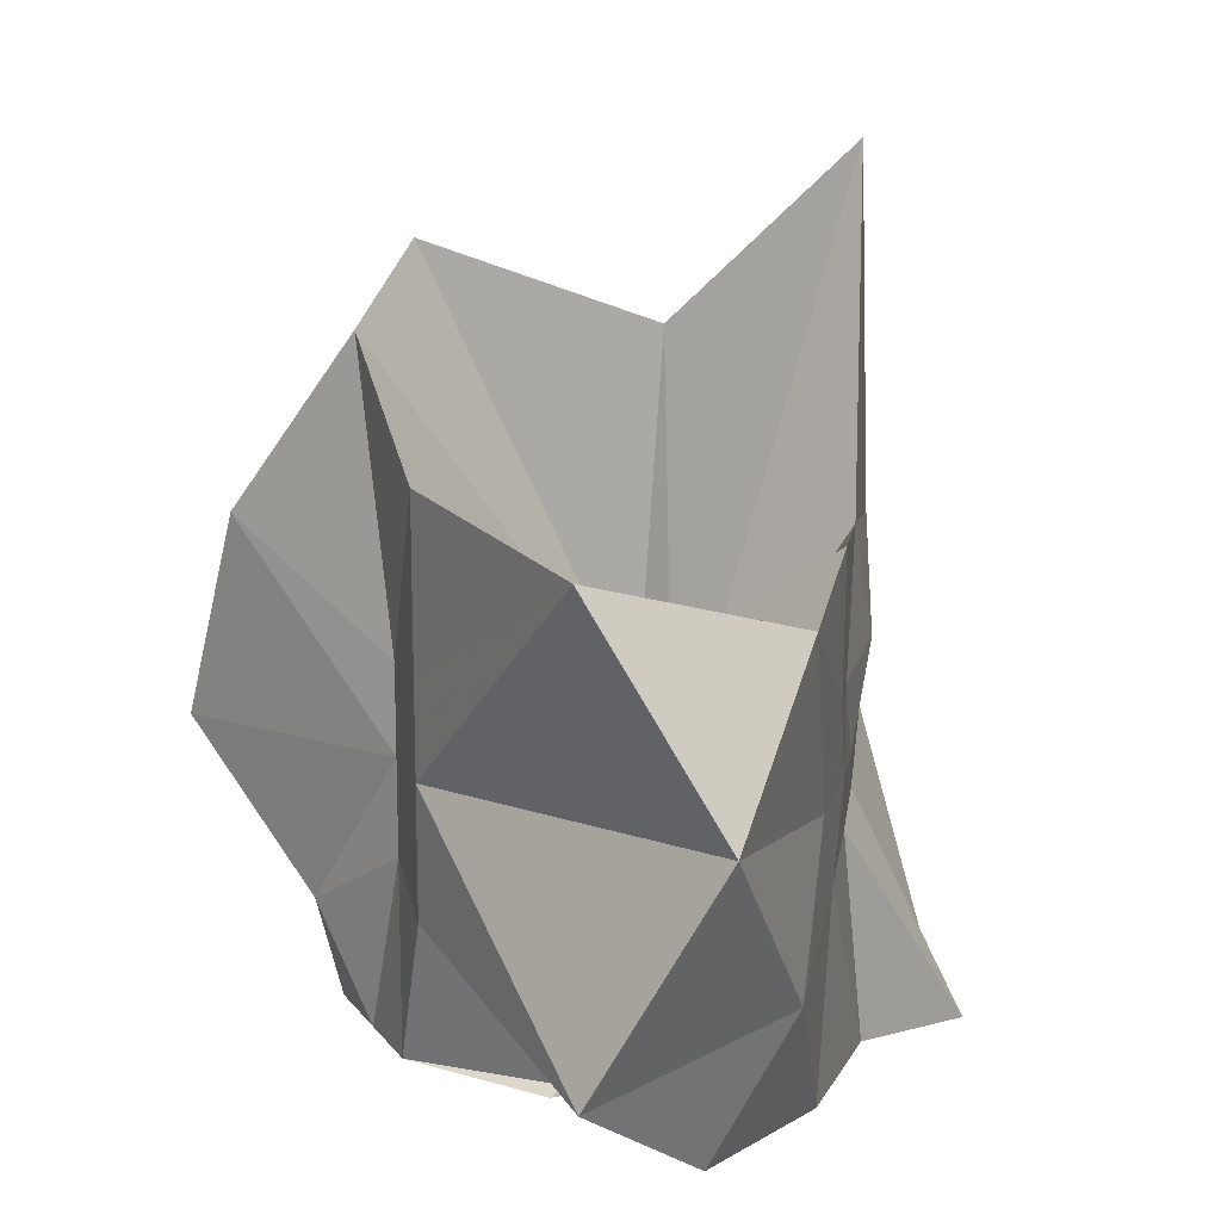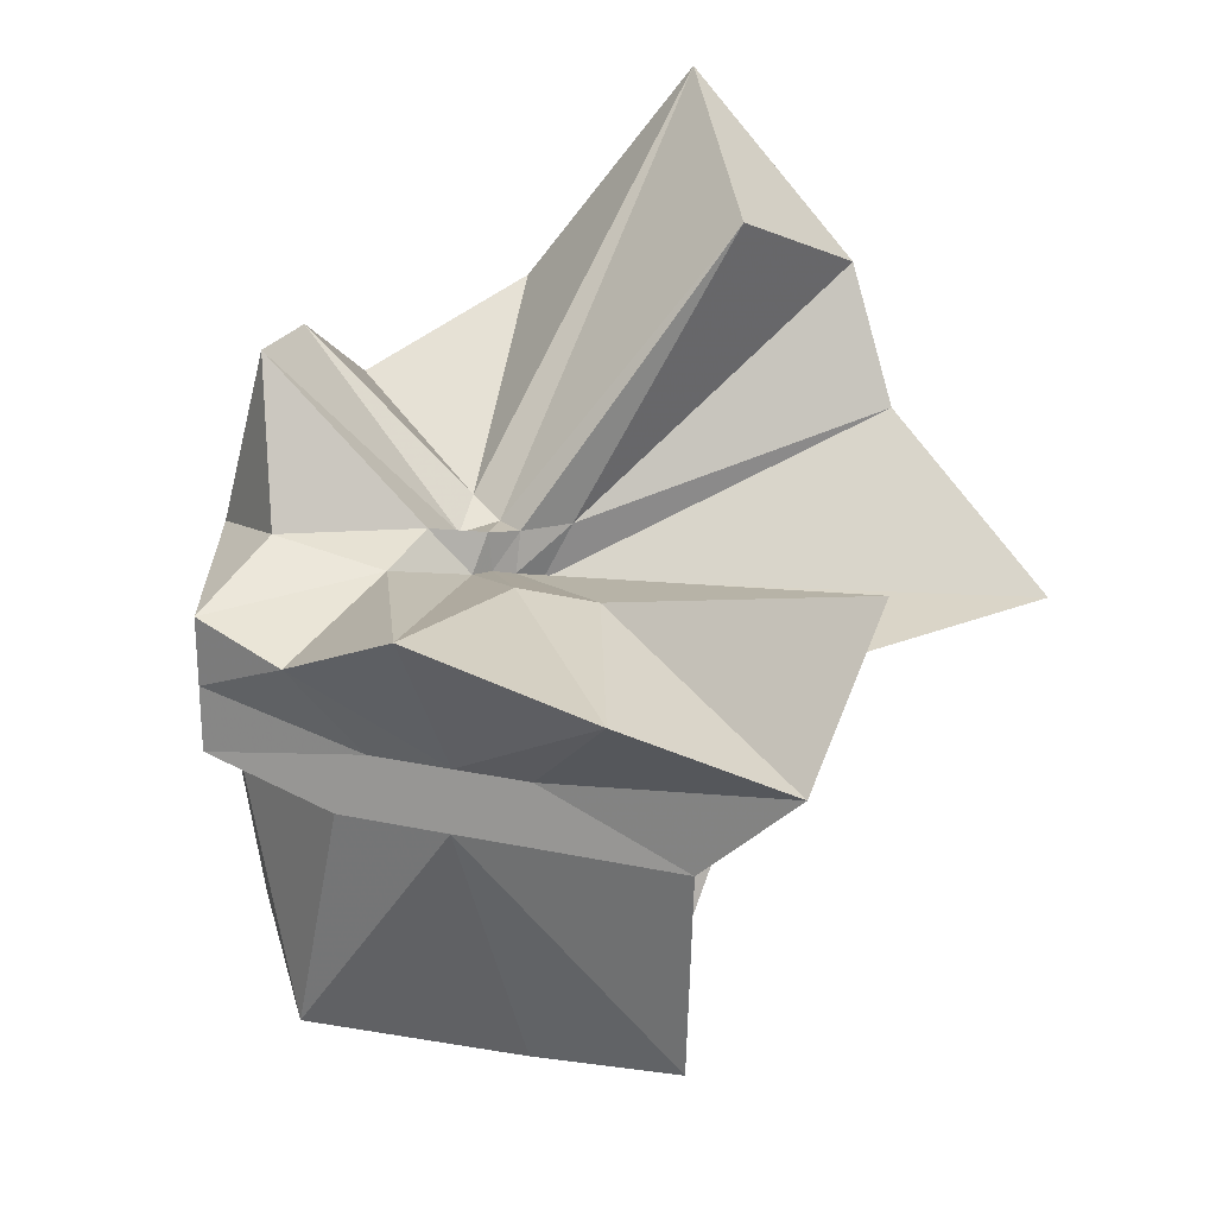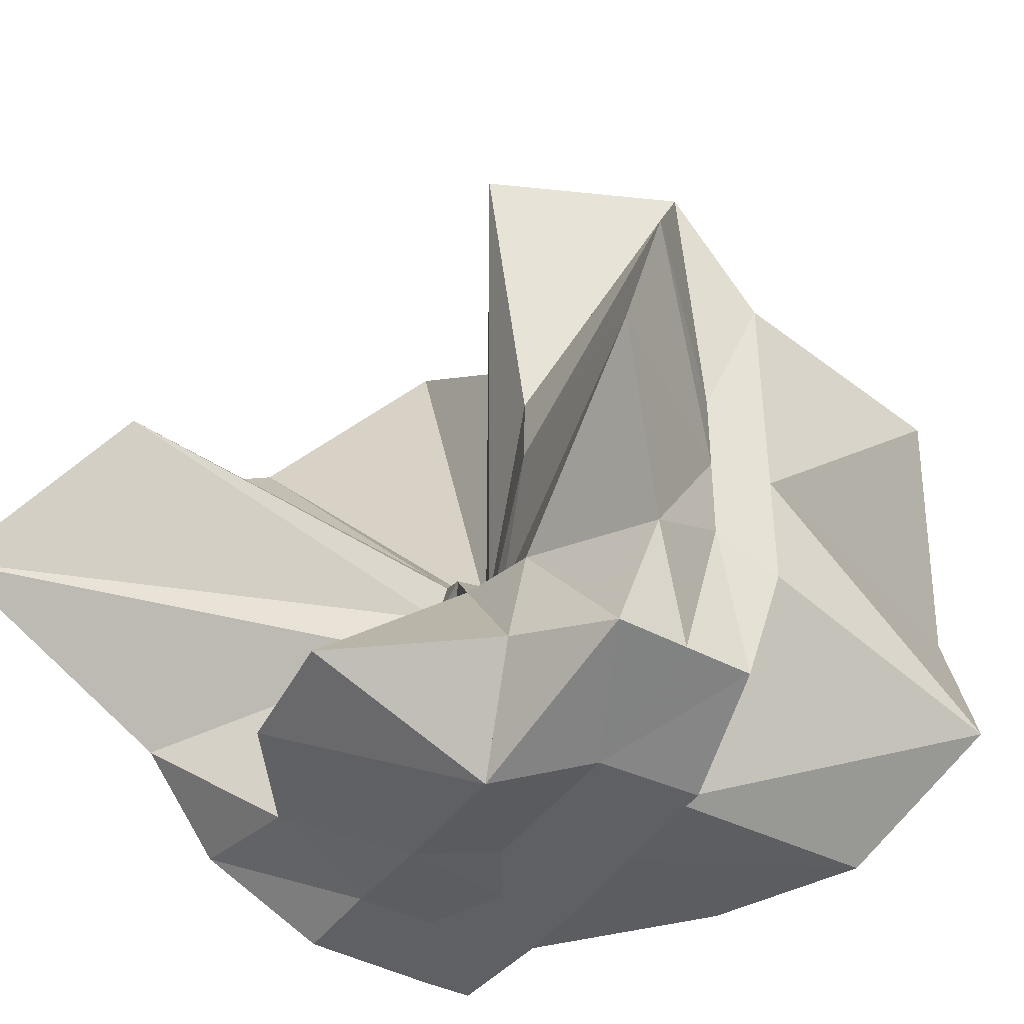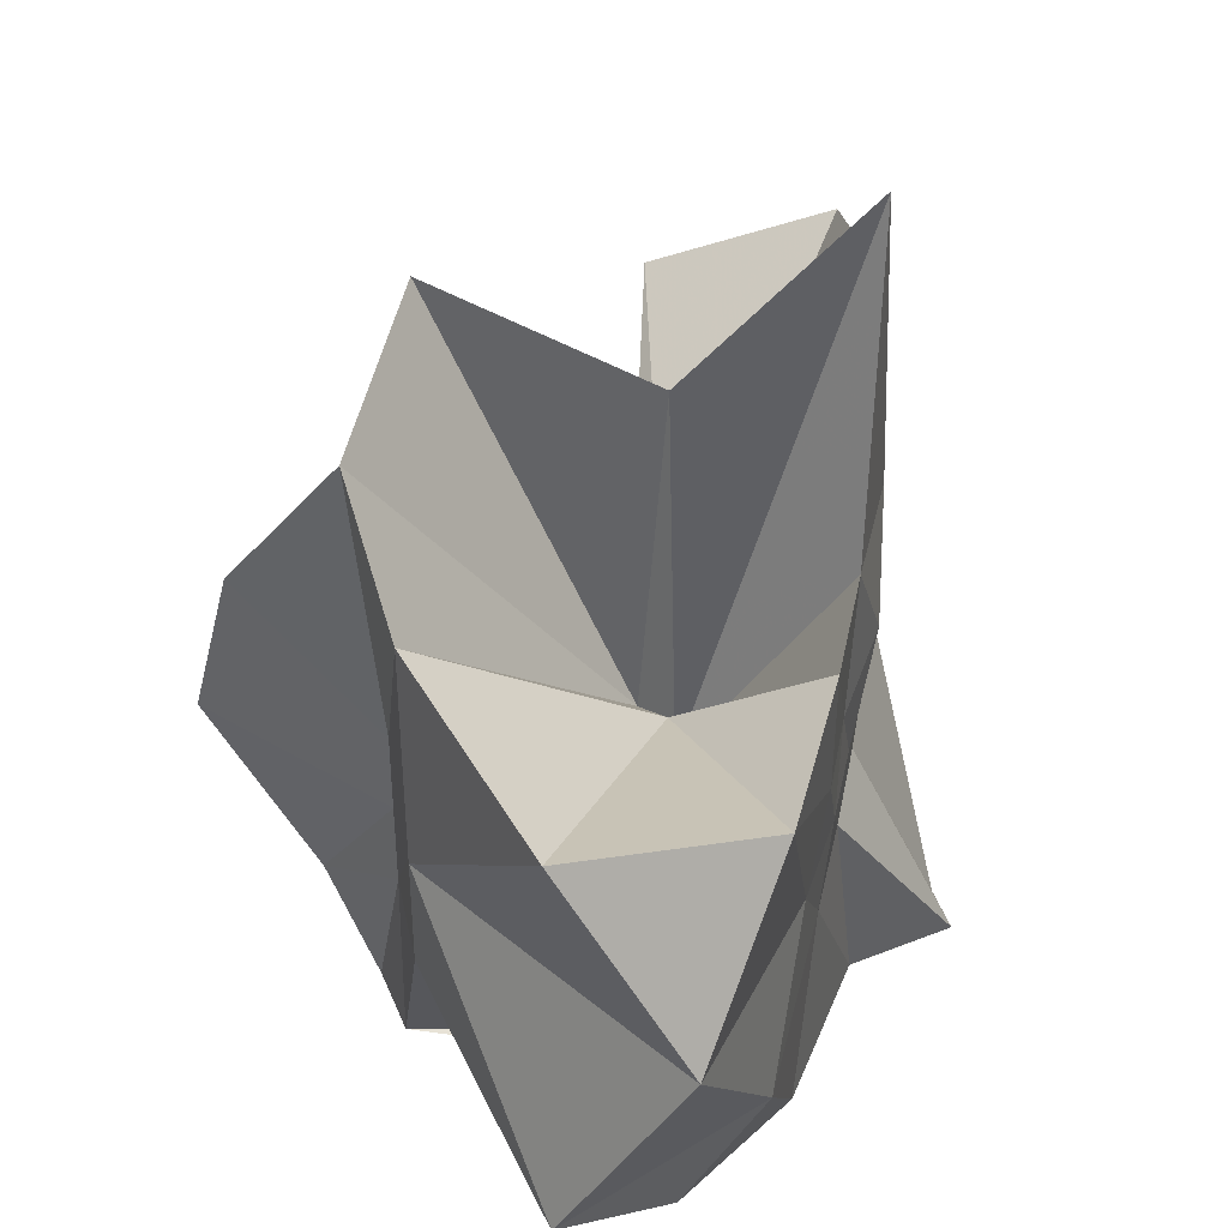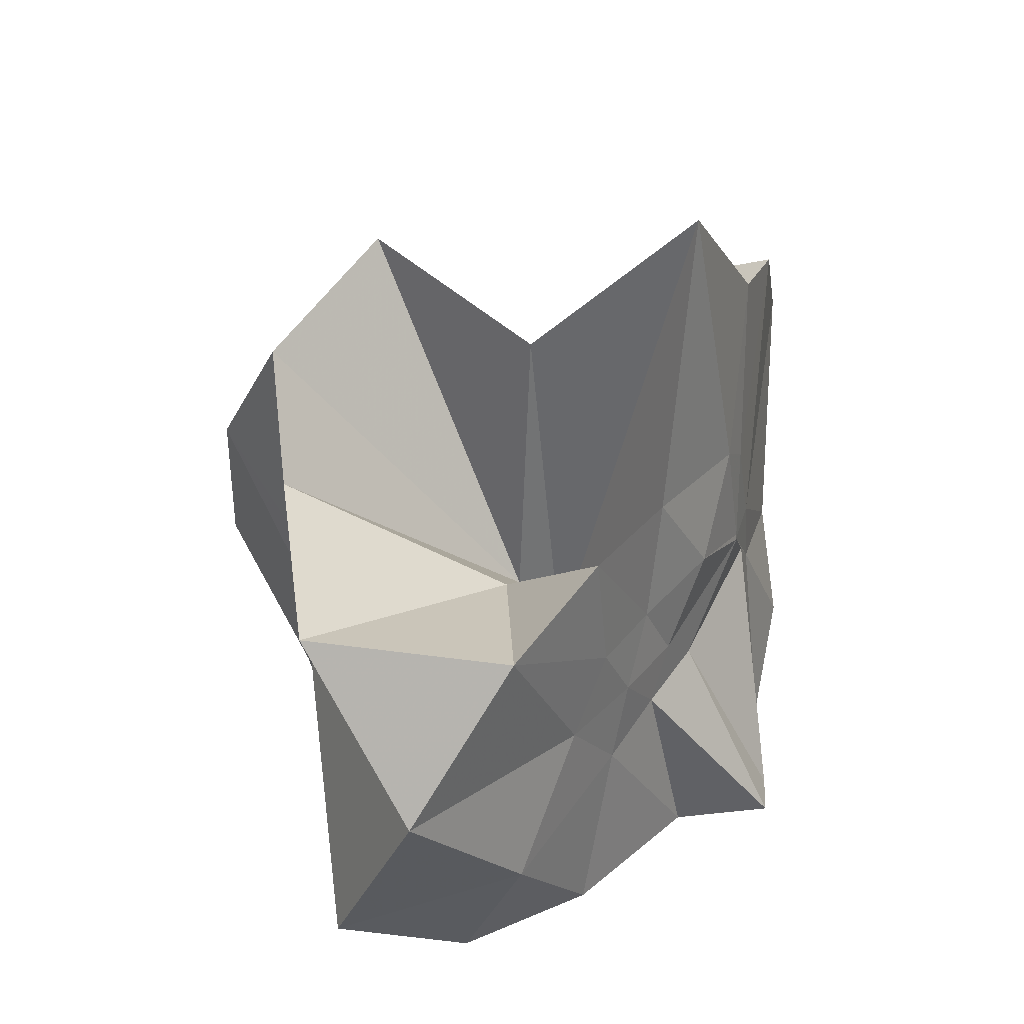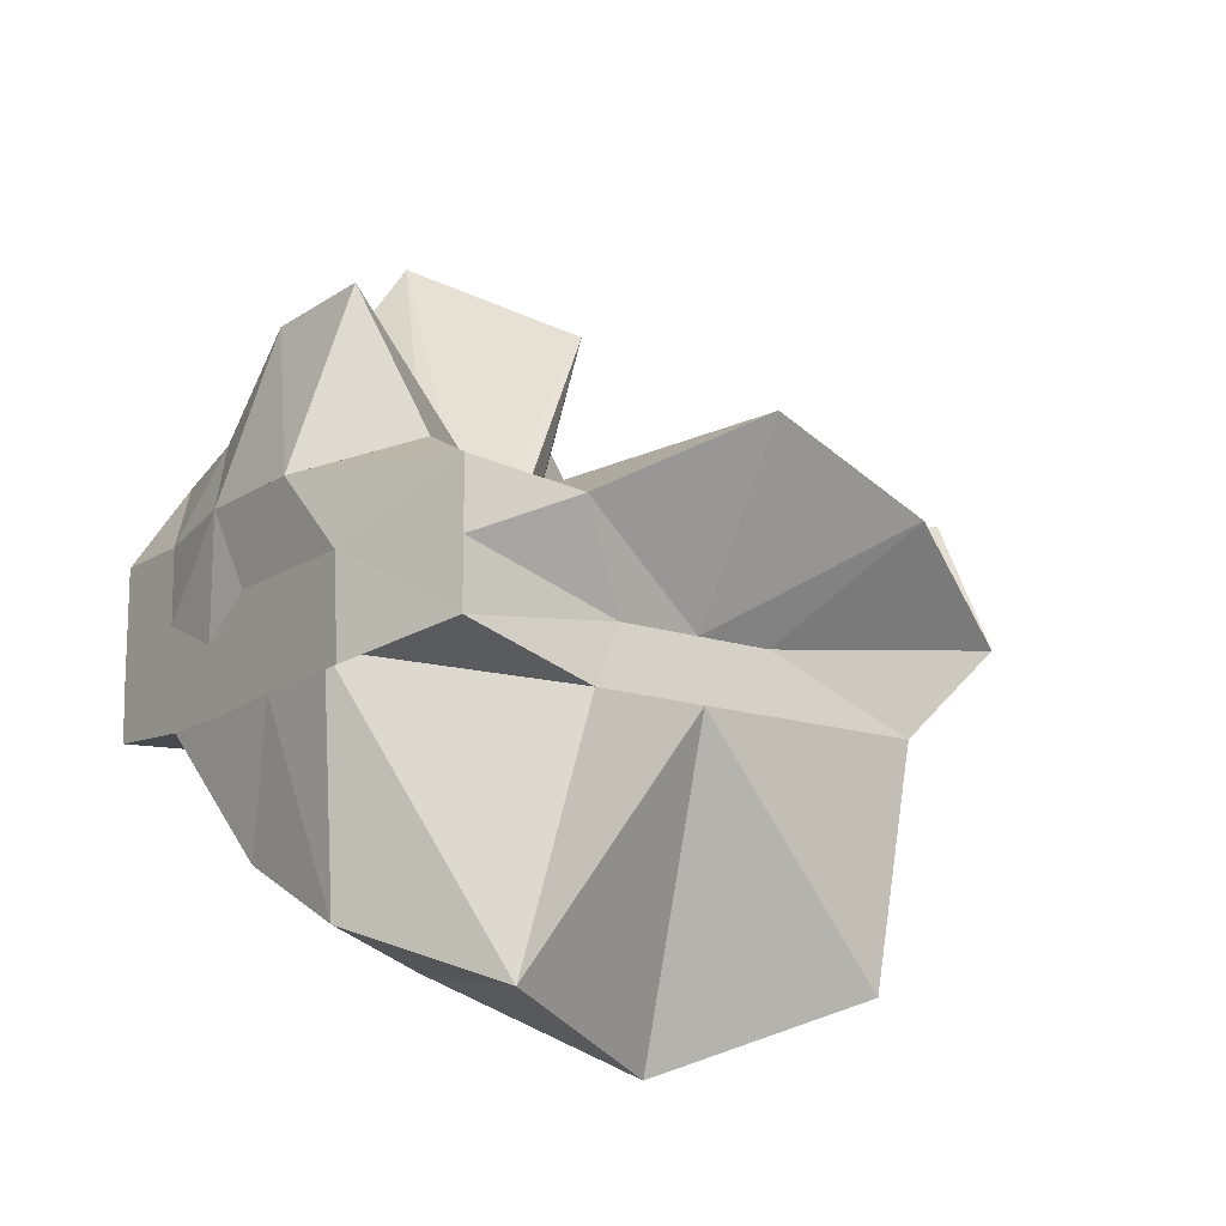
<metadata>
{"format":"obj","ext":"obj","renderer":"f3d","projection":"perspective","resolution":1024,"background":"white","views":[{"elev":16.9,"azim":-24.4,"up":"+Z"},{"elev":23.6,"azim":-70.3,"up":"+Y"},{"elev":-42.7,"azim":-122.6,"up":"+Z"},{"elev":42.7,"azim":-21.1,"up":"+Z"},{"elev":-51.9,"azim":3.8,"up":"+Y"},{"elev":-14.8,"azim":-126.4,"up":"+Y"}]}
</metadata>
<code>
v -0.6087 -0.0831 0.2561
v -0.5894 -0.08236 -0.3569
v -0.3882 -0.03175 -0.0596
v -0.3804 -0.000752 0.03352
v -0.3294 0.213 0.1593
v -0.4823 0.2871 0.09038
v -0.6125 -0.004506 -0.09076
v -0.6434 -0.03702 -0.1082
v -0.7622 0.003425 -0.03749
v -0.9599 -0.02266 0.123
v -0.8667 -0.1373 0.01908
v -0.8745 -0.2 0.02249
v -0.8432 -0.4321 0.159
v -0.6378 -0.409 0.09139
v -0.5459 -0.2808 -0.0187
v -0.4993 -0.2026 -0.02823
v -0.4305 -0.1205 -0.0207
v -0.3882 -0.02745 -0.06871
v -0.3726 0.02351 -0.06541
v -0.3085 0.393 -0.01816
v -0.5963 -0.003579 -0.1185
v -0.6466 0.004546 -0.1109
v -0.6664 -0.03343 -0.1198
v -0.9814 0.03735 -0.06151
v -0.8666 -0.1373 -0.06019
v -0.8745 -0.2 -0.05458
v -0.8745 -0.2003 -0.05982
v -0.7509 -0.509 -0.034
v -0.5841 -0.3253 -0.08775
v -0.5238 -0.2467 -0.0947
v -0.476 -0.1702 -0.1051
v -0.3882 -0.03349 -0.06555
v -0.3726 0.03021 -0.141
v -0.3412 0.1681 -0.1859
v -0.5764 0.01197 -0.1546
v -0.6185 -0.01272 -0.1528
v -0.6839 0.01621 -0.1579
v -0.762 0.00172 -0.1658
v -0.9059 -0.04358 -0.2074
v -0.8666 -0.1373 -0.1451
v -0.8745 -0.2 -0.1765
v -0.8489 -0.4517 -0.236
v -0.6488 -0.418 -0.201
v -0.5454 -0.2712 -0.173
v -0.4979 -0.2017 -0.1565
v -0.4511 -0.1277 -0.151
v -0.3804 3.545e-05 -0.106
v -0.3333 0.0902 -0.2784
v -0.4744 0.09019 -0.3151
v -0.5876 0.1732 -0.3257
v -0.702 0.183 -0.3156
v -0.7725 0.02745 -0.2784
v -0.8745 -0.01961 -0.3098
v -0.8745 -0.08996 -0.3098
v -0.8745 -0.1578 -0.3098
v -0.7367 -0.1668 -0.3569
v -0.7189 -0.3947 -0.3333
v -0.5869 -0.3276 -0.3362
v -0.4716 -0.1922 -0.3569
v -0.3671 -0.1843 -0.3569
v -0.3647 -0.1381 -0.3569
v -0.3647 -0.01177 -0.3569
v -0.3958 -0.04314 0.06634
v -0.3647 0.07652 0.2138
v -0.5767 -0.004307 -0.04937
v -0.6215 -0.04614 -0.09246
v -0.7514 -0.004487 0.04207
v -0.8808 -0.103 0.2784
v -0.8745 -0.2 0.1756
v -0.6506 -0.1921 0.01622
v -0.5488 -0.2884 0.1153
v -0.4769 -0.171 0.09588
v -0.4275 -0.07965 0.3953
v -0.5945 -0.06016 -0.07467
v -0.7722 0.05078 0.3167
v -0.6408 -0.1016 -0.05717
v -0.5994 -0.08562 -0.1455
v -0.4545 -0.01177 -0.3569
v -0.5608 -0.003918 -0.3725
v -0.6863 -0.003918 -0.3726
v -0.6863 -0.003918 -0.3726
v -0.749 -0.08236 -0.3569
v -0.7563 -0.1838 -0.3569
v -0.6404 -0.1867 -0.3569
v -0.5589 -0.1922 -0.3569
v -0.4691 -0.1922 -0.3569
v -0.4557 -0.0876 -0.3569
v -0.5608 -0.003918 -0.3725
v -0.6078 -0.003917 -0.3726
v -0.6417 -0.08234 -0.3569
v -0.6192 -0.185 -0.3569
v -0.5307 -0.1214 -0.3569
f 3 18 4
f 4 18 19
f 4 19 5
f 5 19 20
f 5 20 6
f 6 20 21
f 6 21 7
f 7 21 22
f 7 22 8
f 8 22 23
f 8 23 9
f 9 23 24
f 9 24 10
f 10 24 25
f 10 25 11
f 11 25 26
f 11 26 12
f 12 26 27
f 12 27 13
f 13 27 28
f 13 28 14
f 14 28 29
f 14 29 15
f 15 29 30
f 15 30 16
f 16 30 31
f 16 31 17
f 17 31 32
f 17 32 3
f 3 32 18
f 18 33 19
f 19 33 34
f 19 34 20
f 20 34 35
f 20 35 21
f 21 35 36
f 21 36 22
f 22 36 37
f 22 37 23
f 23 37 38
f 23 38 24
f 24 38 39
f 24 39 25
f 25 39 40
f 25 40 26
f 26 40 41
f 26 41 27
f 27 41 42
f 27 42 28
f 28 42 43
f 28 43 29
f 29 43 44
f 29 44 30
f 30 44 45
f 30 45 31
f 31 45 46
f 31 46 32
f 32 46 47
f 32 47 18
f 18 47 33
f 33 48 34
f 34 48 49
f 34 49 35
f 35 49 50
f 35 50 36
f 36 50 51
f 36 51 37
f 37 51 52
f 37 52 38
f 38 52 53
f 38 53 39
f 39 53 54
f 39 54 40
f 40 54 55
f 40 55 41
f 41 55 56
f 41 56 42
f 42 56 57
f 42 57 43
f 43 57 58
f 43 58 44
f 44 58 59
f 44 59 45
f 45 59 60
f 45 60 46
f 46 60 61
f 46 61 47
f 47 61 62
f 47 62 33
f 33 62 48
f 63 64 73
f 64 74 73
f 64 65 74
f 65 66 74
f 66 75 74
f 66 67 75
f 67 68 75
f 68 76 75
f 68 69 76
f 69 70 76
f 70 77 76
f 70 71 77
f 71 72 77
f 72 73 77
f 72 63 73
f 78 88 79
f 79 88 89
f 79 89 80
f 80 89 81
f 81 89 90
f 81 90 82
f 82 90 83
f 83 90 91
f 83 91 84
f 84 91 85
f 85 91 92
f 85 92 86
f 86 92 87
f 87 92 88
f 87 88 78
f 3 4 63
f 63 4 64
f 4 5 64
f 64 5 65
f 5 6 65
f 6 7 65
f 65 7 66
f 7 8 66
f 66 8 67
f 8 9 67
f 9 10 67
f 67 10 68
f 10 11 68
f 68 11 69
f 11 12 69
f 12 13 69
f 69 13 70
f 13 14 70
f 70 14 71
f 14 15 71
f 15 16 71
f 71 16 72
f 16 17 72
f 72 17 63
f 17 3 63
f 48 78 49
f 49 78 79
f 49 79 50
f 50 79 80
f 50 80 51
f 51 80 52
f 52 80 81
f 52 81 53
f 53 81 82
f 53 82 54
f 54 82 55
f 55 82 83
f 55 83 56
f 56 83 84
f 56 84 57
f 57 84 58
f 58 84 85
f 58 85 59
f 59 85 86
f 59 86 60
f 60 86 61
f 61 86 87
f 61 87 62
f 62 87 78
f 62 78 48
f 73 74 1
f 74 75 1
f 75 76 1
f 76 77 1
f 77 73 1
f 89 88 2
f 90 89 2
f 91 90 2
f 92 91 2
f 88 92 2

</code>
